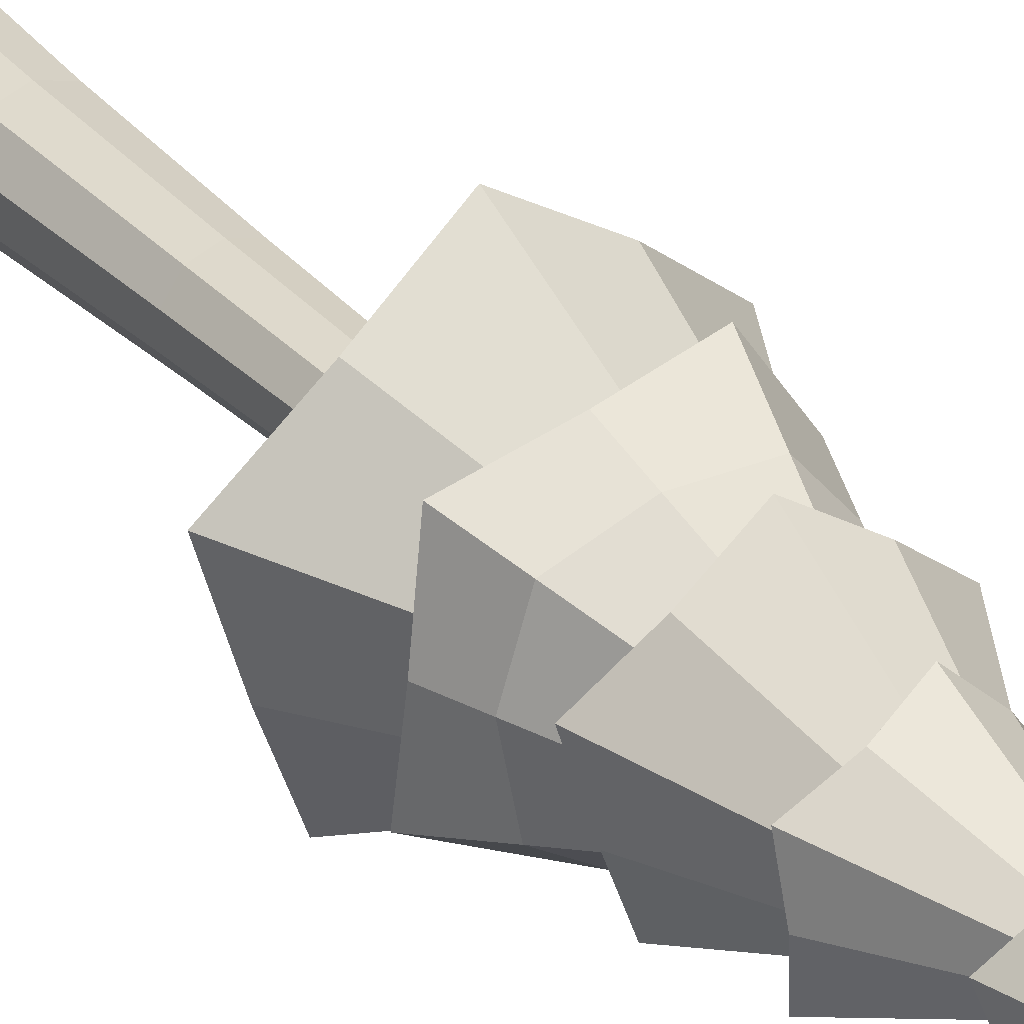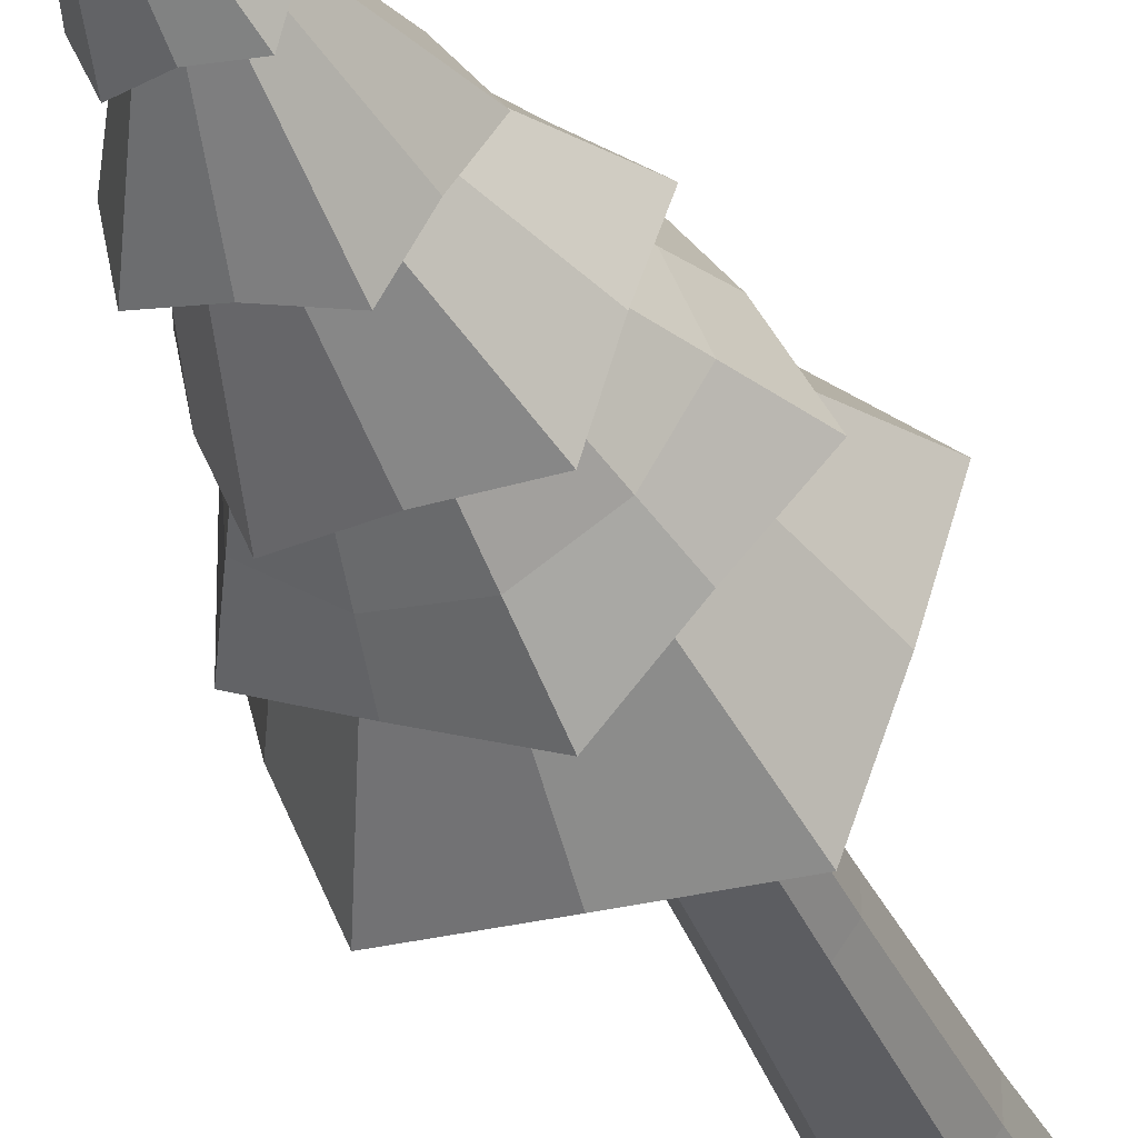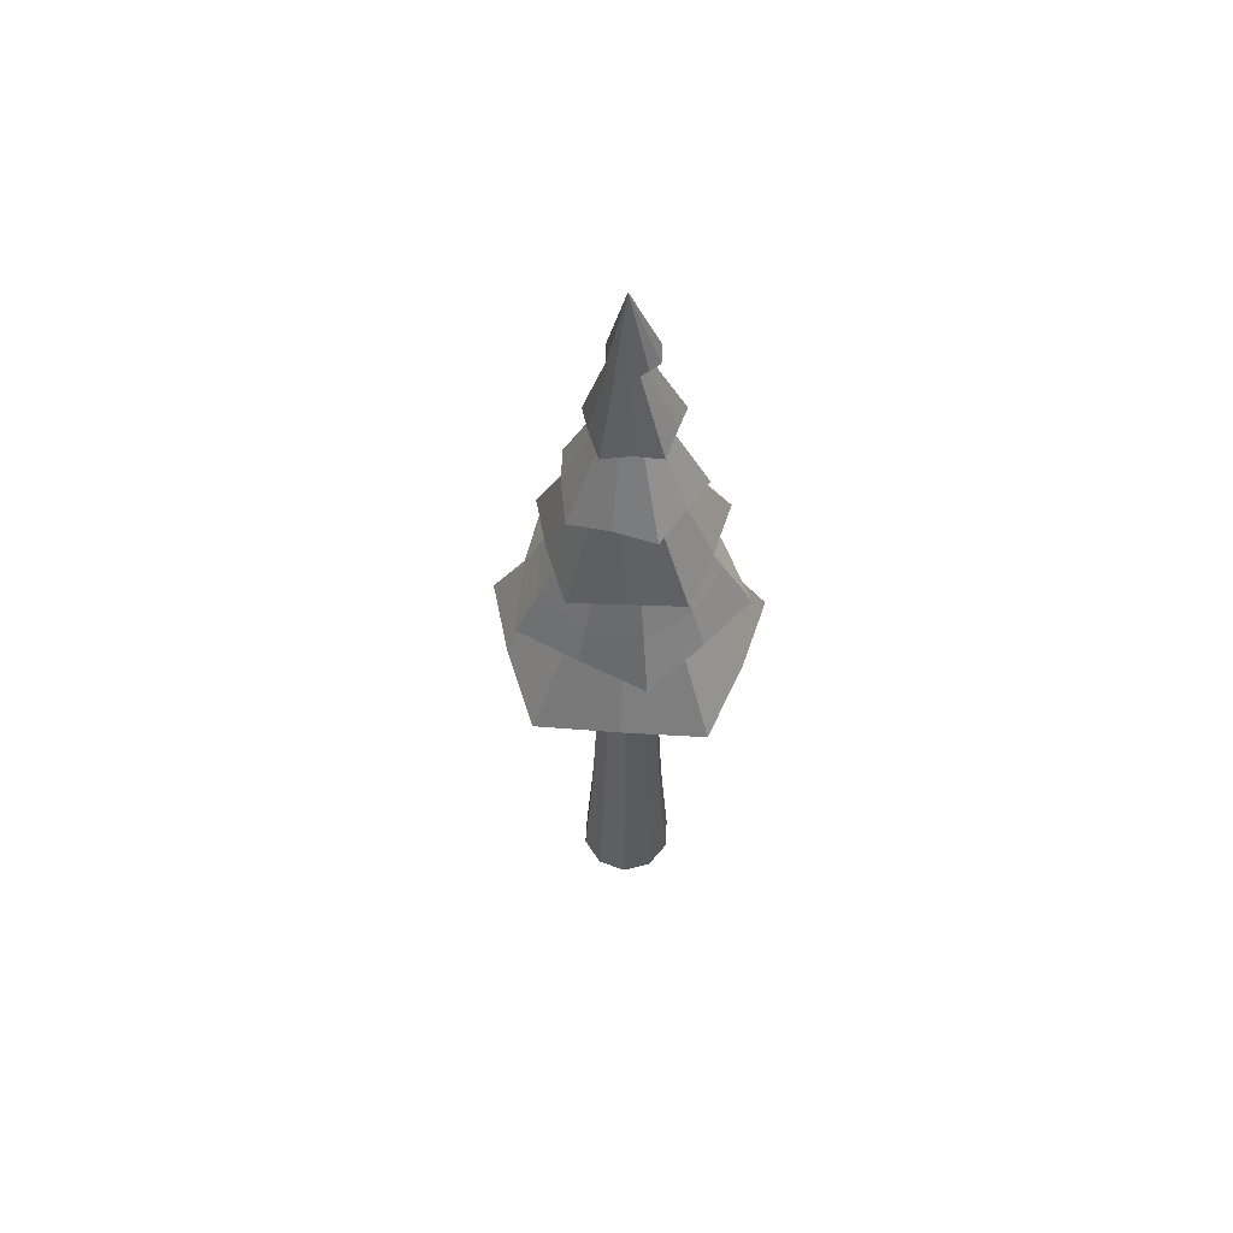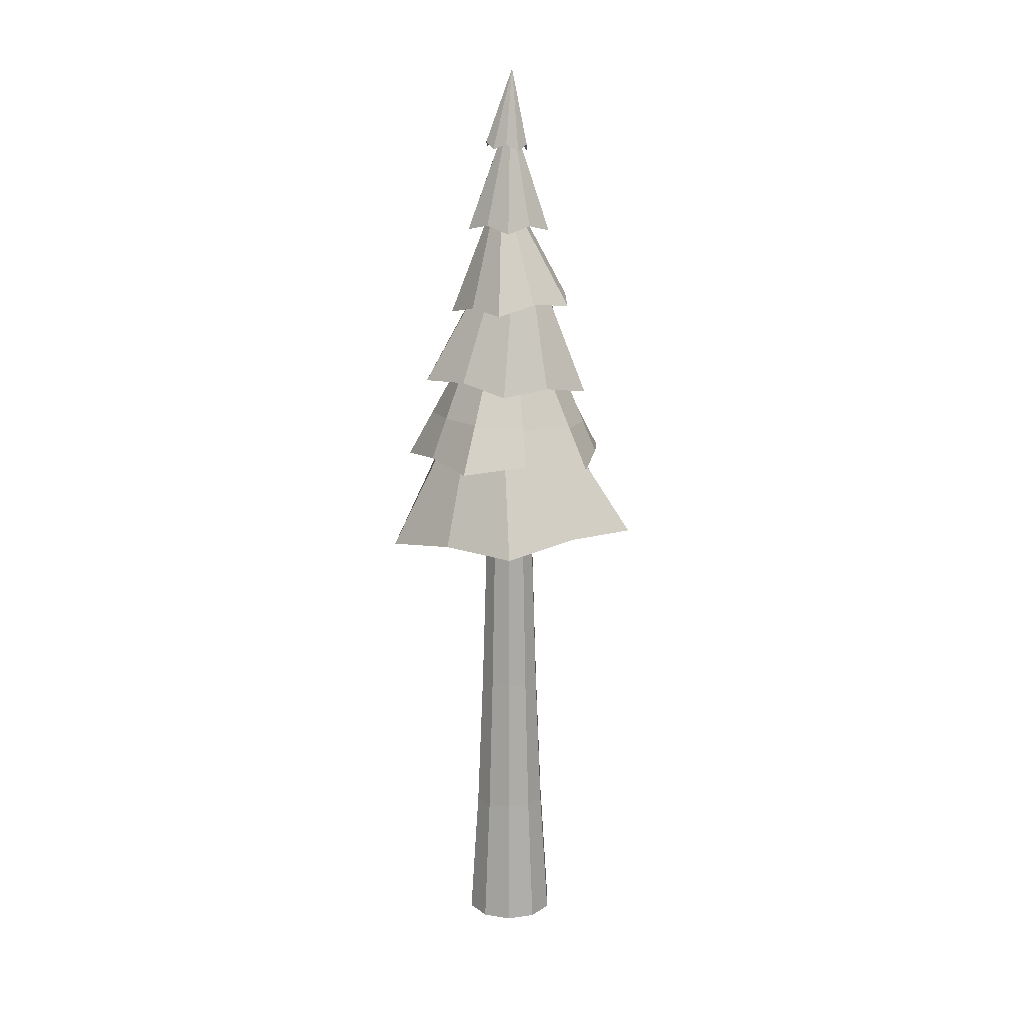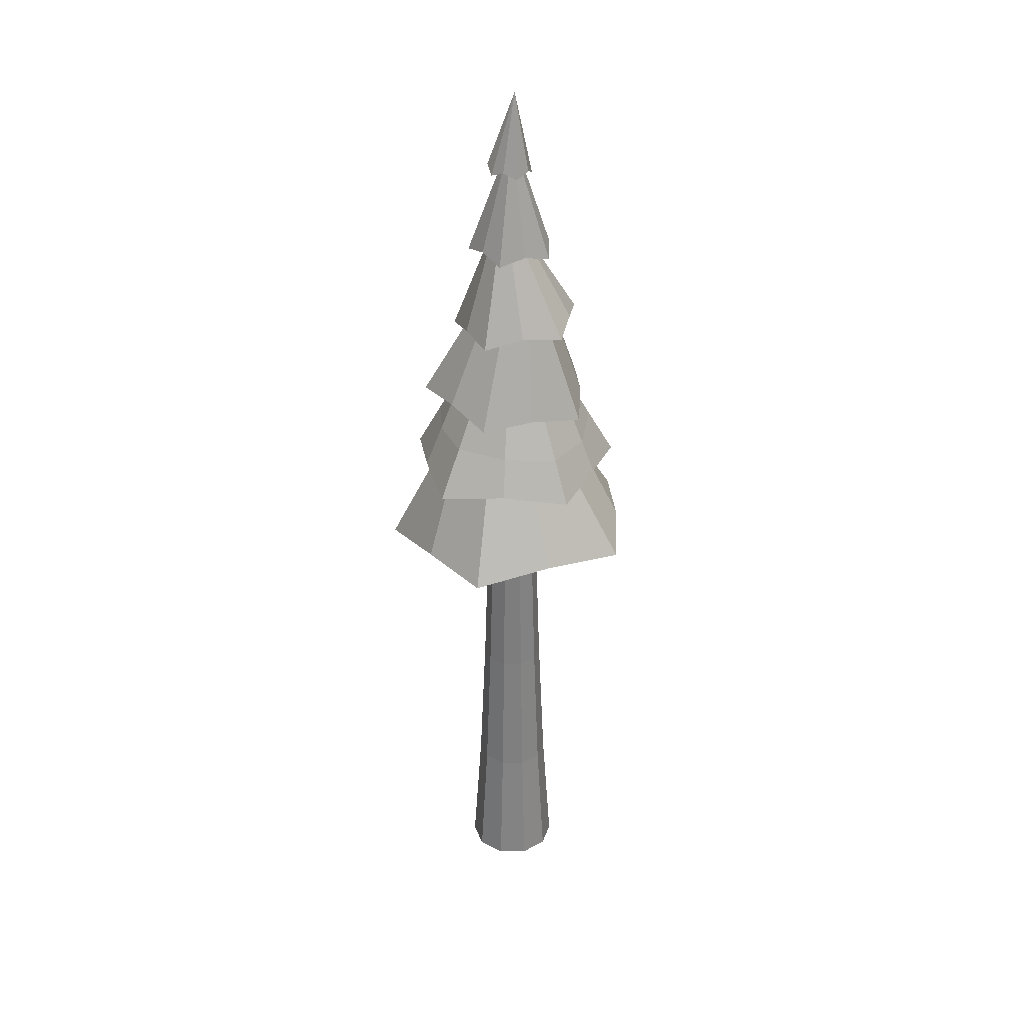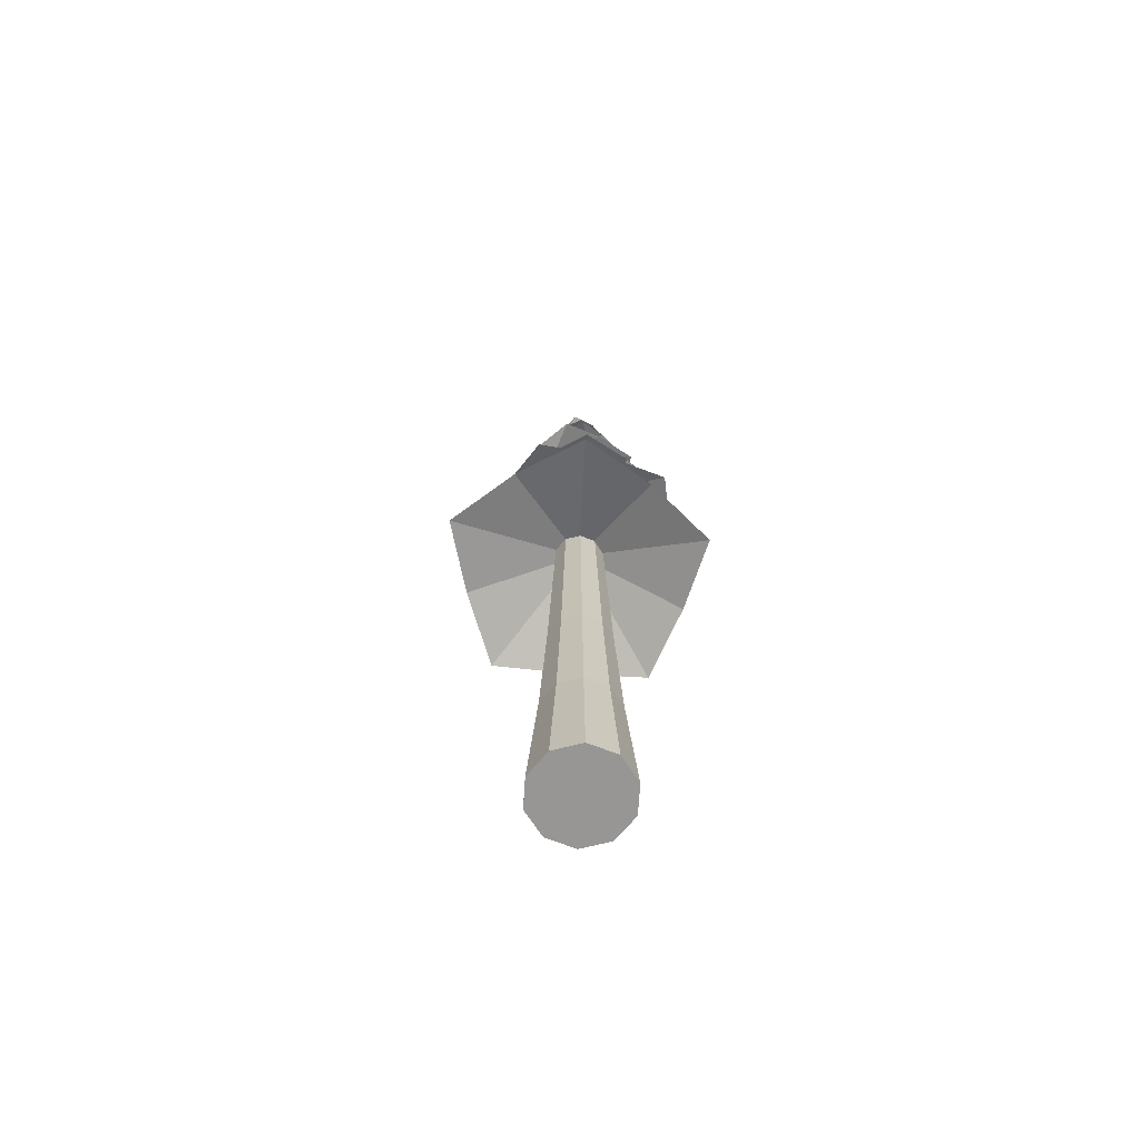
<metadata>
{"format":"obj","ext":"obj","renderer":"f3d","projection":"perspective","resolution":1024,"background":"white","views":[{"elev":31.7,"azim":145.5,"up":"+Z"},{"elev":-36.5,"azim":-159.5,"up":"+Z"},{"elev":60.0,"azim":111.4,"up":"+Y"},{"elev":14.8,"azim":1.3,"up":"+Y"},{"elev":32.6,"azim":17.2,"up":"+Y"},{"elev":-67.8,"azim":140.5,"up":"+Y"}]}
</metadata>
<code>
o Pine_tree_005
v 0.02441 3.574 -0.8873
v 0.02696 7.353 -0.001057
v 0.6349 3.561 -0.8497
v 0.02696 7.353 -0.001057
v 0.8547 3.628 -0.2828
v 0.02696 7.353 -0.001057
v 1.01 3.586 0.3074
v 0.02696 7.353 -0.001057
v 0.5376 3.607 0.6954
v 0.02696 7.353 -0.001057
v 0.02784 3.522 1.023
v 0.02696 7.353 -0.001057
v -0.4888 3.54 0.6954
v 0.02696 7.353 -0.001057
v -0.9543 3.457 0.3074
v 0.02696 7.353 -0.001057
v -0.8059 3.519 -0.2828
v 0.02696 7.353 -0.001057
v -0.5792 3.482 -0.8497
v 0.02696 7.353 -0.001057
v -0.1702 4.151 -0.853
v -0.01702 4.866 -0.6037
v -0.1702 5.437 -0.4997
v -0.005009 6.148 -0.3239
v -0.01976 6.723 -0.1971
v 0.0851 6.766 -0.1621
v 0.1971 6.092 -0.3178
v 0.1251 5.516 -0.4519
v 0.3839 4.786 -0.5798
v 0.3048 4.208 -0.6746
v 0.1434 6.706 -0.07783
v 0.2752 6.131 -0.1271
v 0.4223 5.488 -0.3714
v 0.5355 4.818 -0.2006
v 0.7548 4.16 -0.438
v 0.1469 6.754 0.03064
v 0.328 6.066 0.06513
v 0.4678 5.533 -0.06893
v 0.6323 4.749 0.1914
v 0.7312 4.217 0.06883
v 0.08017 6.703 0.1148
v 0.1741 6.112 0.1999
v 0.4858 5.471 0.2334
v 0.3228 4.816 0.4512
v 0.6459 4.169 0.5699
v -0.01718 6.762 0.1496
v 0.00346 6.055 0.3081
v 0.2119 5.493 0.3753
v -0.02331 4.782 0.6678
v 0.1559 4.22 0.7042
v -0.1221 6.719 0.1146
v -0.1687 6.117 0.2052
v -0.0675 5.41 0.4789
v -0.3613 4.863 0.4509
v -0.3464 4.165 0.778
v -0.1803 6.779 0.0303
v -0.328 6.075 0.0753
v -0.289 5.45 0.2668
v -0.6769 4.839 0.1909
v -0.6261 4.211 0.3534
v -0.1838 6.73 -0.07817
v -0.2794 6.139 -0.1185
v -0.4729 5.389 0.02583
v -0.5713 4.894 -0.2011
v -0.8508 4.153 -0.1014
v -0.1171 6.781 -0.1623
v -0.2084 6.097 -0.3115
v -0.3427 5.464 -0.2444
v -0.4253 4.841 -0.5801
v -0.5341 4.204 -0.4987
v 0.3278 4.276 -0.4923
v 0.5428 4.29 -0.1957
v 0.5428 4.29 0.1709
v 0.3278 4.276 0.4675
v -0.0201 4.253 0.5808
v -0.368 4.231 0.4675
v -0.583 4.217 0.1709
v -0.583 4.217 -0.1957
v -0.368 4.231 -0.4923
v -0.0201 4.253 -0.6056
v -0.09036 4.888 -0.4562
v 0.1862 4.89 -0.4264
v 0.3925 4.893 -0.2397
v 0.4495 4.896 0.03263
v 0.3357 4.898 0.2865
v 0.09433 4.898 0.4249
v -0.1823 4.896 0.3951
v -0.3885 4.893 0.2083
v -0.4456 4.89 -0.06397
v -0.3317 4.888 -0.3178
v 0.02922 5.539 -0.3267
v 0.2187 5.524 -0.2649
v 0.3355 5.512 -0.1033
v 0.3351 5.507 0.09649
v 0.2176 5.511 0.2581
v 0.02786 5.523 0.3197
v -0.1616 5.537 0.2579
v -0.2784 5.55 0.09626
v -0.278 5.555 -0.1035
v -0.1605 5.551 -0.2651
v -0.08955 6.168 -0.1368
v 0.002544 6.177 -0.1462
v 0.08275 6.183 -0.09948
v 0.1204 6.183 -0.01446
v 0.1012 6.178 0.07639
v 0.03241 6.169 0.1384
v -0.05968 6.161 0.1478
v -0.1399 6.155 0.1011
v -0.1776 6.155 0.01603
v -0.1583 6.16 -0.07482
v 0.008549 6.814 -0.06556
v 0.05308 6.812 -0.05187
v 0.08102 6.809 -0.01466
v 0.0817 6.806 0.03186
v 0.05486 6.804 0.06991
v 0.01075 6.804 0.08497
v -0.03379 6.806 0.07129
v -0.06173 6.808 0.03408
v -0.06241 6.811 -0.01244
v -0.03556 6.813 -0.0505
v 0.006699 3.844 -0.01241
v 0.006699 3.844 -0.01241
v 0.006699 3.844 -0.01241
v 0.006699 3.844 -0.01241
v 0.006699 3.844 -0.01241
v 0.006699 3.844 -0.01241
v 0.006699 3.844 -0.01241
v 0.006699 3.844 -0.01241
v 0.006699 3.844 -0.01241
v 0.006699 3.844 -0.01241
v 0.004242 0 -0.3722
v 0.004242 3.823 -0.2023
v 0.2157 0 -0.3035
v 0.1159 3.823 -0.166
v 0.3464 0 -0.1236
v 0.1849 3.823 -0.07109
v 0.3464 -0 0.09877
v 0.1849 3.823 0.04627
v 0.2157 -0 0.2787
v 0.1159 3.823 0.1412
v 0.004242 -0 0.3474
v 0.004242 3.823 0.1775
v -0.2072 -0 0.2787
v -0.1074 3.823 0.1412
v -0.3379 -0 0.09877
v -0.1764 3.823 0.04627
v -0.3379 0 -0.1236
v -0.1764 3.823 -0.07109
v -0.2072 0 -0.3035
v -0.1074 3.823 -0.166
v 0.004242 2.157 -0.2554
v 0.1471 2.157 -0.209
v 0.2353 2.157 -0.08749
v 0.2353 2.157 0.06267
v 0.1471 2.157 0.1842
v 0.004242 2.157 0.2306
v -0.1386 2.157 0.1842
v -0.2268 2.157 0.06267
v -0.2268 2.157 -0.08749
v -0.1386 2.157 -0.209
v 0.1751 1.047 -0.2476
v 0.2807 1.047 -0.1022
v 0.2807 1.047 0.07742
v 0.1751 1.047 0.2228
v 0.004242 1.047 0.2783
v -0.1666 1.047 0.2228
v -0.2722 1.047 0.07742
v -0.2722 1.047 -0.1022
v -0.1666 1.047 -0.2476
v 0.004242 1.047 -0.3031
v 0.2144 0.03488 -0.3016
v 0.3442 0.03488 -0.1229
v 0.3442 0.03488 0.09806
v 0.2144 0.03488 0.2768
v 0.004242 0.03488 0.3451
v -0.2059 0.03488 0.2768
v -0.3358 0.03488 0.09806
v -0.3358 0.03488 -0.1229
v -0.2059 0.03488 -0.3016
v 0.004242 0.03488 -0.3699
v -0.1283 4.538 -0.6446
v 0.5753 4.524 -0.3398
v 0.5112 4.485 0.4469
v -0.2616 4.538 0.5861
v -0.6514 4.516 -0.083
v 0.255 4.494 -0.5705
v 0.626 4.471 0.05531
v 0.1298 4.507 0.5858
v -0.5145 4.531 0.2852
v -0.4445 4.507 -0.4186
f 25 2 4 26
f 26 4 6 31
f 31 6 8 36
f 36 8 10 41
f 41 10 12 46
f 46 12 14 51
f 51 14 16 56
f 56 16 18 61
f 4 2 20 18 16 14 12 10 8 6
f 61 18 20 66
f 66 20 2 25
f 7 9 125 124
f 79 70 21 80
f 90 69 22 81
f 100 68 23 91
f 110 67 24 101
f 120 66 25 111
f 78 65 70 79
f 89 64 69 90
f 99 63 68 100
f 109 62 67 110
f 119 61 66 120
f 77 60 65 78
f 88 59 64 89
f 98 58 63 99
f 108 57 62 109
f 118 56 61 119
f 76 55 60 77
f 87 54 59 88
f 97 53 58 98
f 107 52 57 108
f 117 51 56 118
f 75 50 55 76
f 86 49 54 87
f 96 48 53 97
f 106 47 52 107
f 116 46 51 117
f 74 45 50 75
f 85 44 49 86
f 95 43 48 96
f 105 42 47 106
f 115 41 46 116
f 73 40 45 74
f 84 39 44 85
f 94 38 43 95
f 104 37 42 105
f 114 36 41 115
f 72 35 40 73
f 83 34 39 84
f 93 33 38 94
f 103 32 37 104
f 113 31 36 114
f 71 30 35 72
f 82 29 34 83
f 92 28 33 93
f 102 27 32 103
f 112 26 31 113
f 80 21 30 71
f 81 22 29 82
f 91 23 28 92
f 101 24 27 102
f 111 25 26 112
f 1 80 71 3
f 3 71 72 5
f 5 72 73 7
f 7 73 74 9
f 9 74 75 11
f 11 75 76 13
f 13 76 77 15
f 15 77 78 17
f 17 78 79 19
f 19 79 80 1
f 21 181 186 30
f 30 186 182 35
f 35 182 187 40
f 40 187 183 45
f 45 183 188 50
f 50 188 184 55
f 55 184 189 60
f 60 189 185 65
f 65 185 190 70
f 70 190 181 21
f 22 91 92 29
f 29 92 93 34
f 34 93 94 39
f 39 94 95 44
f 44 95 96 49
f 49 96 97 54
f 54 97 98 59
f 59 98 99 64
f 64 99 100 69
f 69 100 91 22
f 23 101 102 28
f 28 102 103 33
f 33 103 104 38
f 38 104 105 43
f 43 105 106 48
f 48 106 107 53
f 53 107 108 58
f 58 108 109 63
f 63 109 110 68
f 68 110 101 23
f 24 111 112 27
f 27 112 113 32
f 32 113 114 37
f 37 114 115 42
f 42 115 116 47
f 47 116 117 52
f 52 117 118 57
f 57 118 119 62
f 62 119 120 67
f 67 120 111 24
f 121 122 123 124 125 126 127 128 129 130
f 1 3 122 121
f 5 7 124 123
f 3 5 123 122
f 19 1 121 130
f 17 19 130 129
f 15 17 129 128
f 13 15 128 127
f 11 13 127 126
f 9 11 126 125
f 134 132 150 148 146 144 142 140 138 136
f 186 181 81 82
f 185 189 88 89
f 188 183 85 86
f 182 186 82 83
f 190 185 89 90
f 184 188 86 87
f 187 182 83 84
f 181 190 90 81
f 189 184 87 88
f 183 187 84 85
f 151 132 134 152
f 152 134 136 153
f 153 136 138 154
f 154 138 140 155
f 155 140 142 156
f 156 142 144 157
f 157 144 146 158
f 158 146 148 159
f 159 148 150 160
f 160 150 132 151
f 131 133 135 137 139 141 143 145 147 149
f 169 160 151 170
f 168 159 160 169
f 167 158 159 168
f 166 157 158 167
f 165 156 157 166
f 164 155 156 165
f 163 154 155 164
f 162 153 154 163
f 161 152 153 162
f 170 151 152 161
f 180 170 161 171
f 171 161 162 172
f 172 162 163 173
f 173 163 164 174
f 174 164 165 175
f 175 165 166 176
f 176 166 167 177
f 177 167 168 178
f 178 168 169 179
f 179 169 170 180
f 149 179 180 131
f 147 178 179 149
f 145 177 178 147
f 143 176 177 145
f 141 175 176 143
f 139 174 175 141
f 137 173 174 139
f 135 172 173 137
f 133 171 172 135
f 131 180 171 133

</code>
